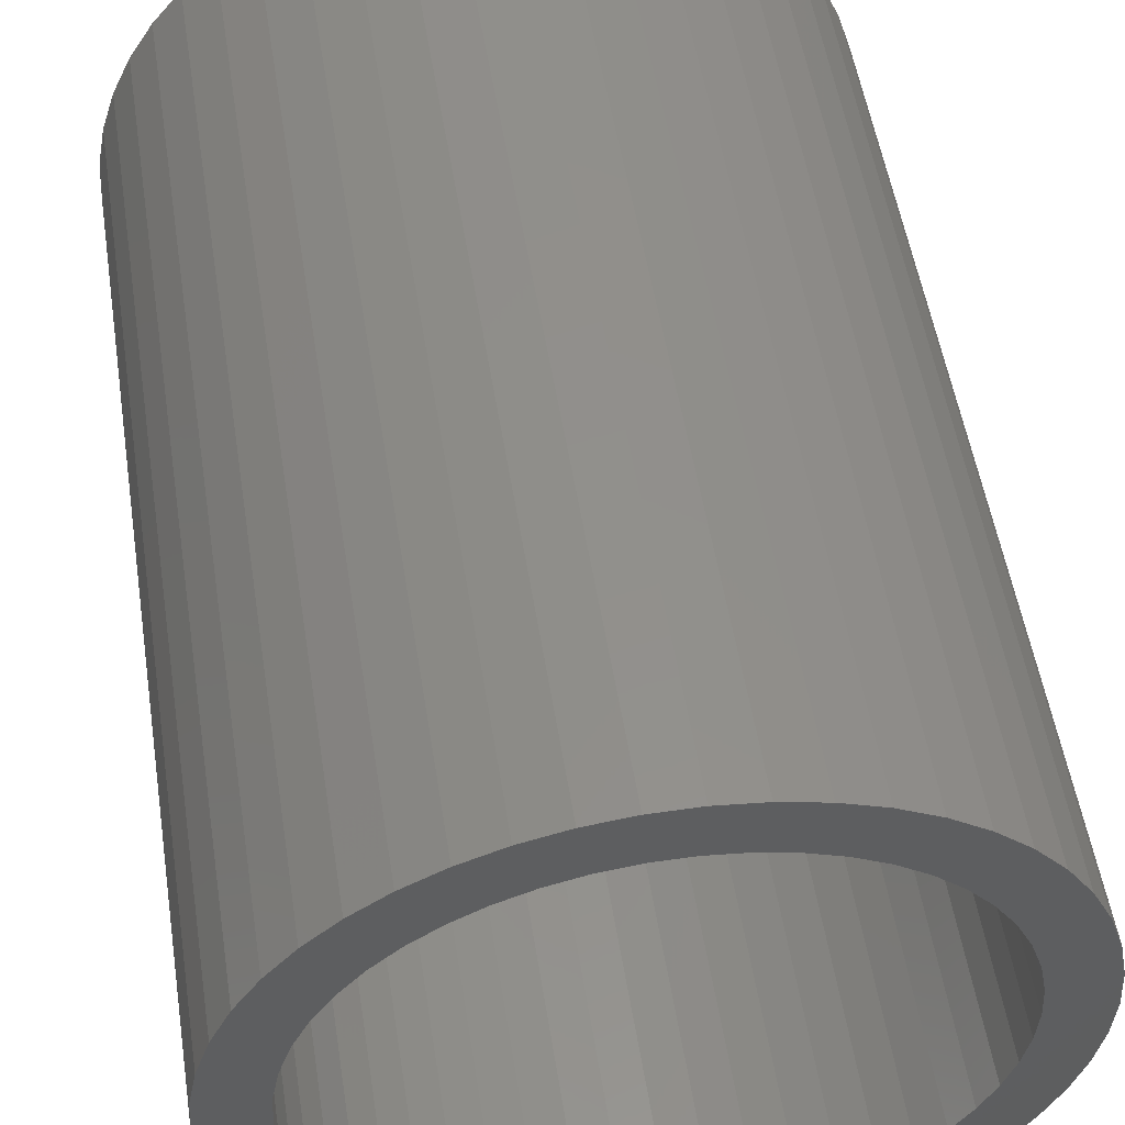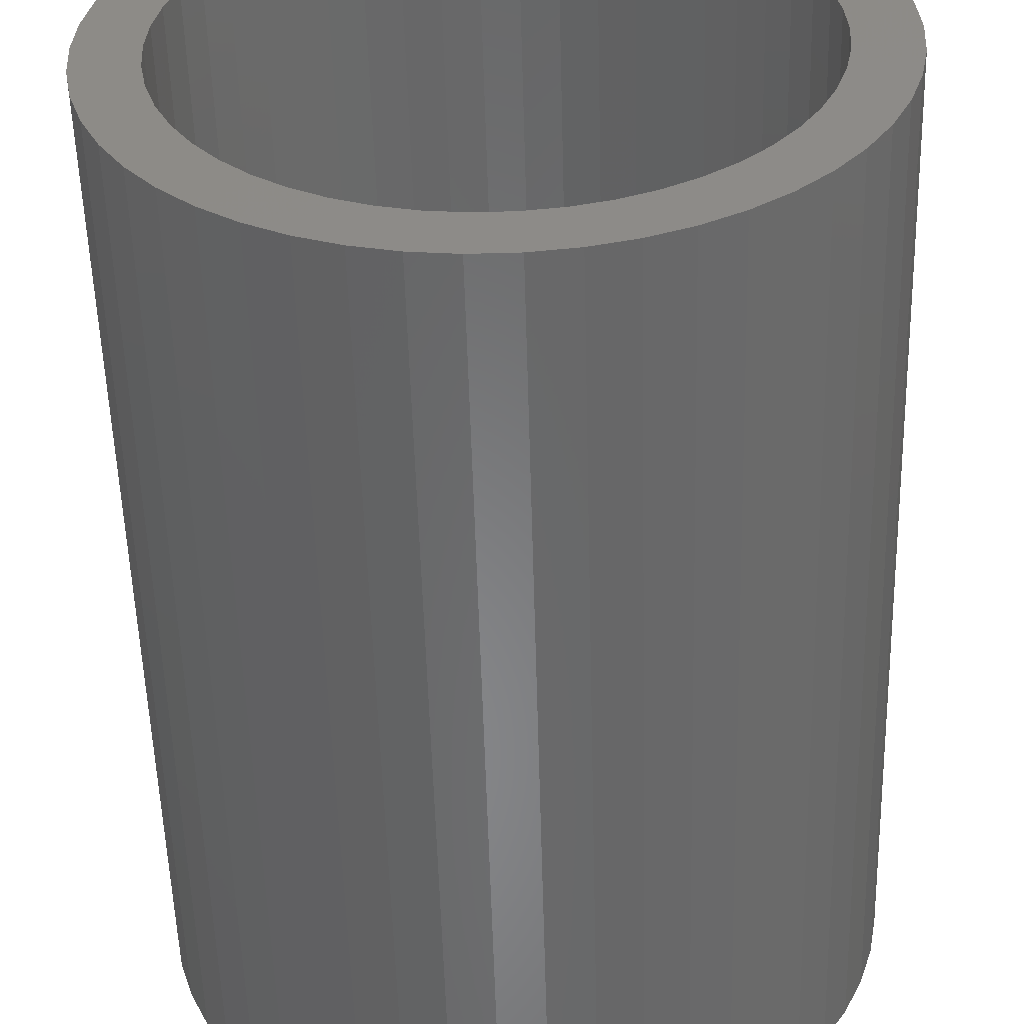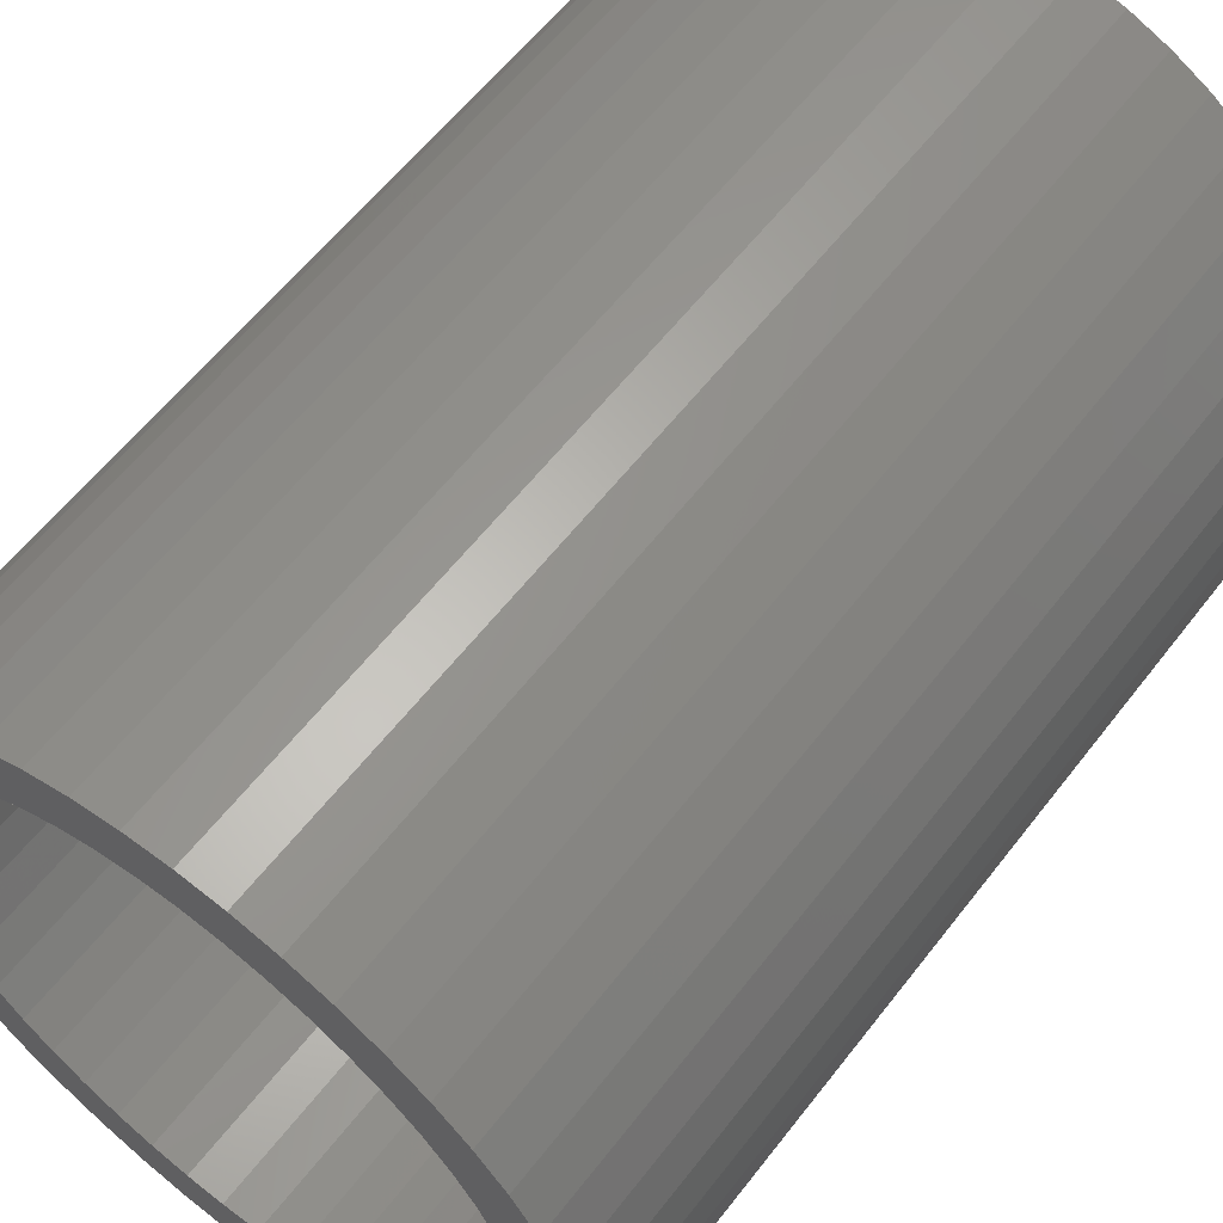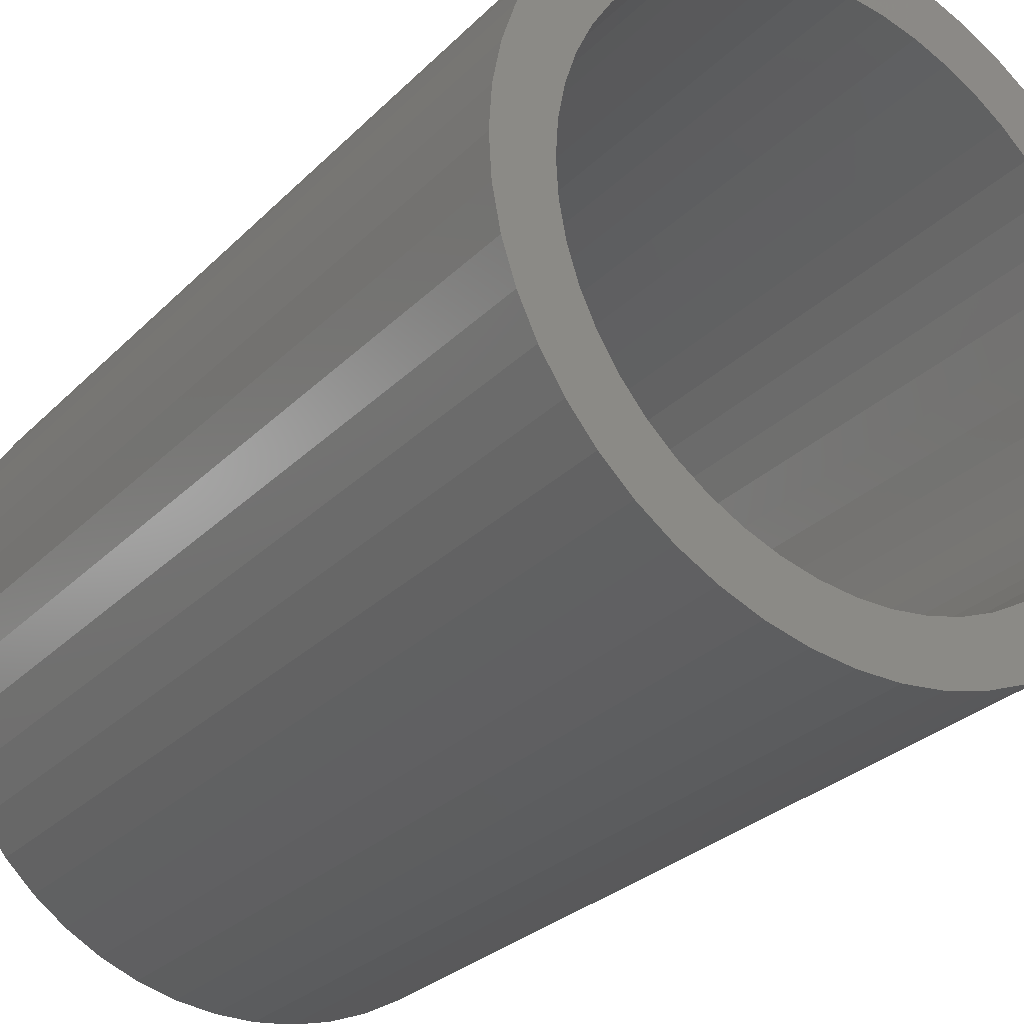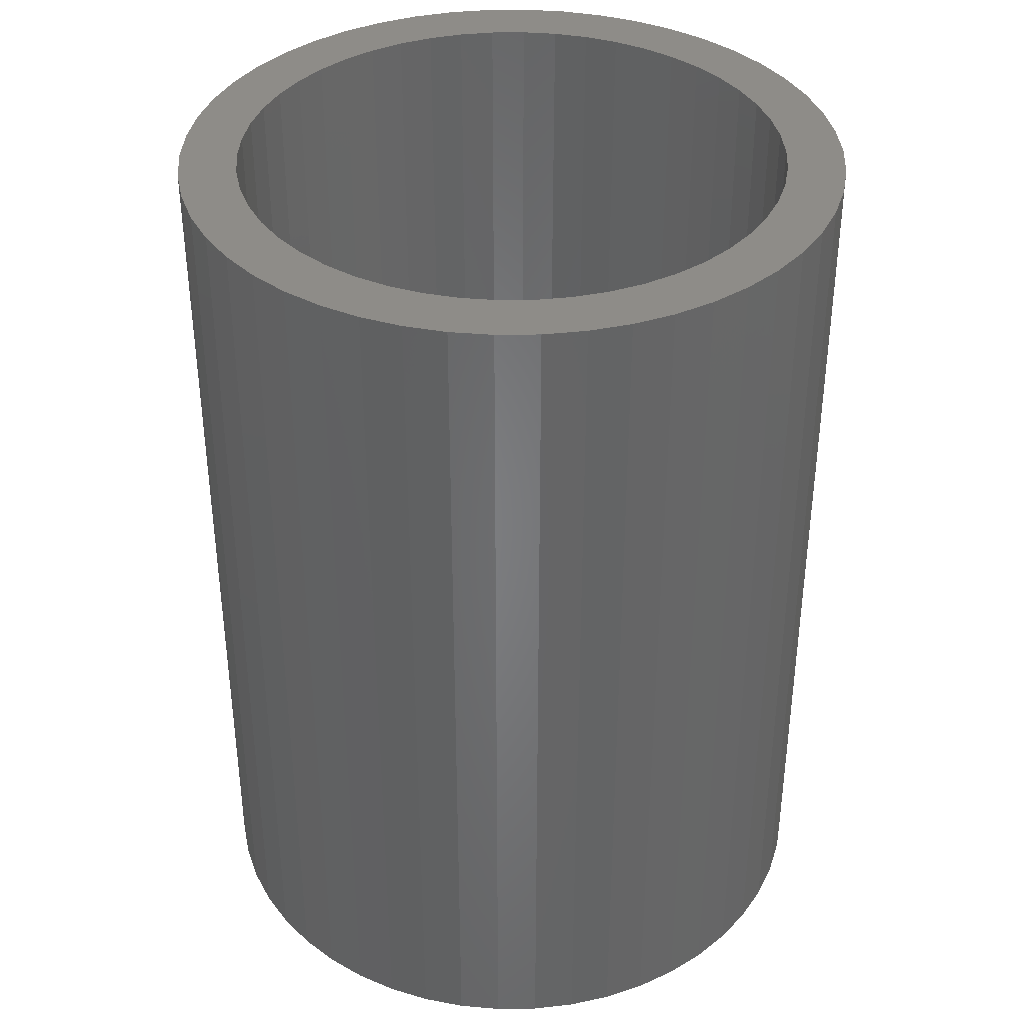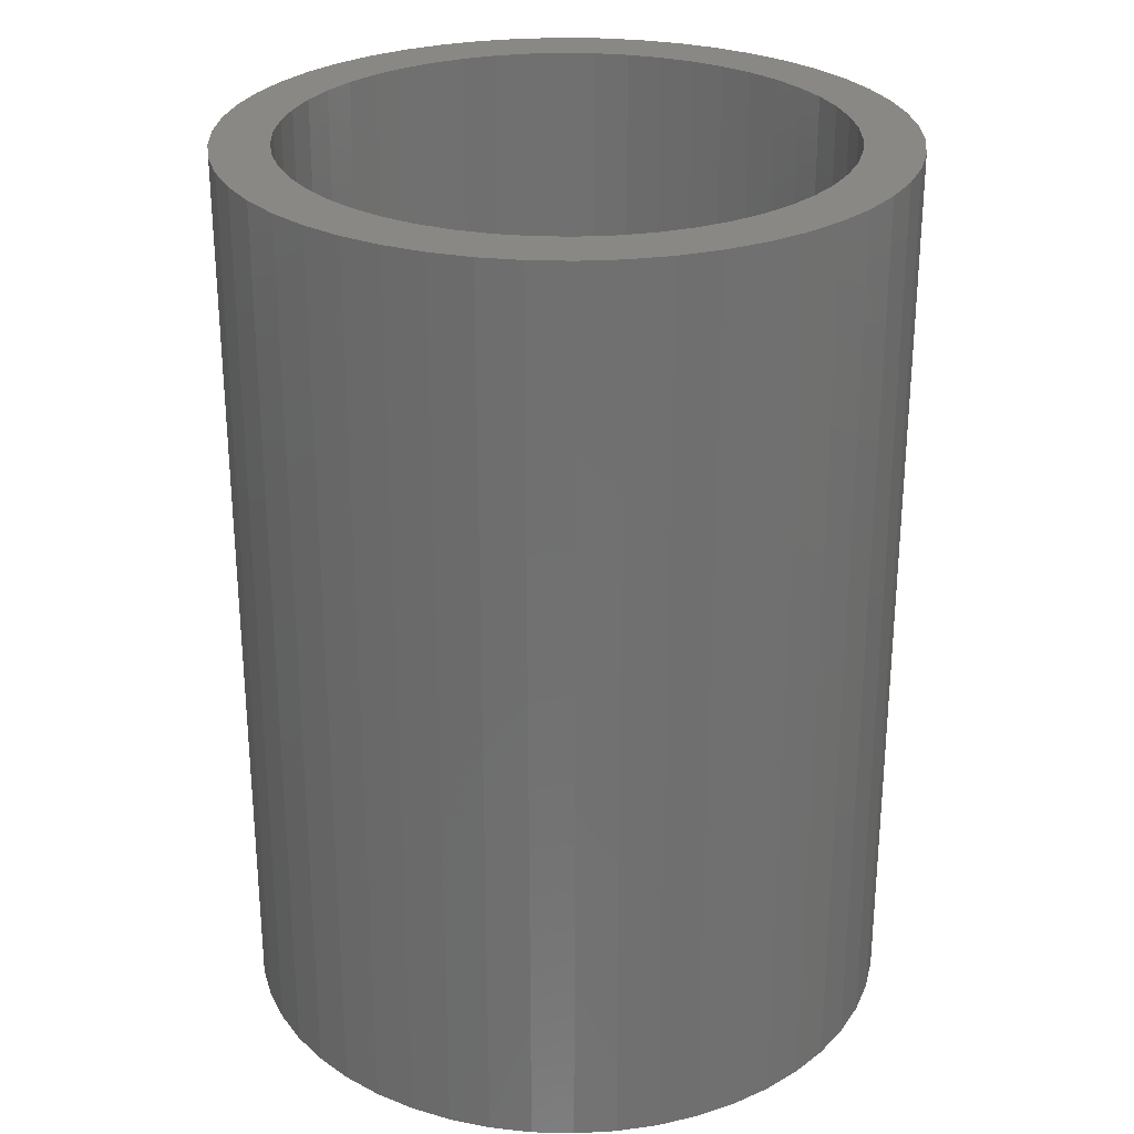
<metadata>
{"format":"stl","ext":"stl","renderer":"f3d","projection":"perspective","resolution":1024,"background":"white","views":[{"elev":52.6,"azim":171.1,"up":"+Y"},{"elev":-54.6,"azim":-178.4,"up":"+Y"},{"elev":59.4,"azim":37.4,"up":"+Y"},{"elev":-28.3,"azim":-34.6,"up":"+Y"},{"elev":37.6,"azim":-15.3,"up":"+Z"},{"elev":27.5,"azim":-98.4,"up":"+Z"}]}
</metadata>
<code>
# stl→obj: 200 verts, 400 faces
v 11 0 30
v 10.91 1.379 0
v 10.91 1.379 30
v 11 0 0
v -11 0 0
v -10.91 1.379 30
v -10.91 1.379 0
v -11 0 30
v 0.6907 10.98 0
v -0.6907 10.98 30
v 0.6907 10.98 30
v -0.6907 10.98 0
v -0.6907 -10.98 0
v 0.6907 -10.98 30
v -0.6907 -10.98 30
v 0.6907 -10.98 0
v 8.019 7.53 0
v 7.012 8.476 30
v 8.019 7.53 30
v 7.012 8.476 0
v -7.012 8.476 0
v -8.019 7.53 30
v -7.012 8.476 30
v -8.019 7.53 0
v -3.399 10.46 0
v -4.684 9.953 30
v -3.399 10.46 30
v -4.684 9.953 0
v 10.23 4.049 30
v 9.639 5.299 0
v 9.639 5.299 30
v 10.23 4.049 0
v 4.684 9.953 0
v 3.399 10.46 30
v 4.684 9.953 30
v 3.399 10.46 0
v 2.061 10.81 30
v 2.061 10.81 0
v 5.894 9.288 0
v 5.894 9.288 30
v -10.23 4.049 0
v -9.639 5.299 30
v -9.639 5.299 0
v -10.23 4.049 30
v 9.1 0 30
v 9.028 1.141 30
v 10.65 2.736 30
v 10.91 -1.379 30
v 8.814 2.263 30
v 9.028 -1.141 30
v 8.461 3.35 30
v 10.65 -2.736 30
v 8.814 -2.263 30
v 7.974 4.384 30
v 8.899 6.466 30
v 7.362 5.349 30
v 6.634 6.229 30
v 5.801 7.012 30
v 4.876 7.683 30
v 3.875 8.234 30
v 2.812 8.655 30
v 1.705 8.939 30
v 0.5714 9.082 30
v -0.5714 9.082 30
v -1.705 8.939 30
v -2.061 10.81 30
v -2.812 8.655 30
v -3.875 8.234 30
v -4.876 7.683 30
v -5.894 9.288 30
v -5.801 7.012 30
v -6.634 6.229 30
v -7.362 5.349 30
v -8.899 6.466 30
v -7.974 4.384 30
v -8.461 3.35 30
v -8.814 2.263 30
v -10.65 2.736 30
v 10.23 -4.049 30
v 8.461 -3.35 30
v 9.639 -5.299 30
v 7.974 -4.384 30
v 8.899 -6.466 30
v 7.362 -5.349 30
v 8.019 -7.53 30
v 6.634 -6.229 30
v 7.012 -8.476 30
v 5.801 -7.012 30
v 5.894 -9.288 30
v 4.876 -7.683 30
v 4.684 -9.953 30
v 3.875 -8.234 30
v 3.399 -10.46 30
v 2.812 -8.655 30
v 2.061 -10.81 30
v 1.705 -8.939 30
v 0.5714 -9.082 30
v -0.5714 -9.082 30
v -1.705 -8.939 30
v -2.061 -10.81 30
v -2.812 -8.655 30
v -3.399 -10.46 30
v -3.875 -8.234 30
v -4.684 -9.953 30
v -4.876 -7.683 30
v -5.894 -9.288 30
v -5.801 -7.012 30
v -7.012 -8.476 30
v -6.634 -6.229 30
v -8.019 -7.53 30
v -7.362 -5.349 30
v -8.899 -6.466 30
v -7.974 -4.384 30
v -9.639 -5.299 30
v -8.461 -3.35 30
v -10.23 -4.049 30
v -8.814 -2.263 30
v -10.65 -2.736 30
v -9.028 -1.141 30
v -10.91 -1.379 30
v -9.1 0 30
v -9.028 1.141 30
v -2.061 10.81 0
v 10.91 -1.379 0
v 10.65 -2.736 0
v 9.1 0 0
v 9.028 -1.141 0
v 8.814 -2.263 0
v 10.23 -4.049 0
v 9.028 1.141 0
v 8.461 -3.35 0
v 9.639 -5.299 0
v 10.65 2.736 0
v 8.814 2.263 0
v 7.974 -4.384 0
v 8.899 -6.466 0
v 7.362 -5.349 0
v 8.019 -7.53 0
v 6.634 -6.229 0
v 7.012 -8.476 0
v 5.801 -7.012 0
v 5.894 -9.288 0
v 4.876 -7.683 0
v 4.684 -9.953 0
v 3.875 -8.234 0
v 3.399 -10.46 0
v 2.812 -8.655 0
v 2.061 -10.81 0
v 1.705 -8.939 0
v 0.5714 -9.082 0
v -0.5714 -9.082 0
v -1.705 -8.939 0
v -2.061 -10.81 0
v -2.812 -8.655 0
v -3.399 -10.46 0
v -3.875 -8.234 0
v -4.684 -9.953 0
v -4.876 -7.683 0
v -5.894 -9.288 0
v -5.801 -7.012 0
v -7.012 -8.476 0
v -6.634 -6.229 0
v -8.019 -7.53 0
v -7.362 -5.349 0
v -8.899 -6.466 0
v -7.974 -4.384 0
v -9.639 -5.299 0
v -8.461 -3.35 0
v -10.23 -4.049 0
v -8.814 -2.263 0
v -10.65 -2.736 0
v 8.461 3.35 0
v 7.974 4.384 0
v 8.899 6.466 0
v 7.362 5.349 0
v 6.634 6.229 0
v 5.801 7.012 0
v 4.876 7.683 0
v 3.875 8.234 0
v 2.812 8.655 0
v 1.705 8.939 0
v 0.5714 9.082 0
v -0.5714 9.082 0
v -1.705 8.939 0
v -2.812 8.655 0
v -3.875 8.234 0
v -4.876 7.683 0
v -5.894 9.288 0
v -5.801 7.012 0
v -6.634 6.229 0
v -7.362 5.349 0
v -8.899 6.466 0
v -7.974 4.384 0
v -8.461 3.35 0
v -8.814 2.263 0
v -10.65 2.736 0
v -9.028 1.141 0
v -9.1 0 0
v -9.028 -1.141 0
v -10.91 -1.379 0
f 1 2 3
f 2 1 4
f 5 6 7
f 6 5 8
f 9 10 11
f 10 9 12
f 13 14 15
f 14 13 16
f 17 18 19
f 18 17 20
f 21 22 23
f 22 21 24
f 25 26 27
f 26 25 28
f 29 30 31
f 30 29 32
f 33 34 35
f 34 33 36
f 36 37 34
f 37 36 38
f 39 35 40
f 35 39 33
f 41 42 43
f 42 41 44
f 45 1 3
f 46 3 47
f 1 45 48
f 49 47 29
f 50 48 45
f 51 29 31
f 48 50 52
f 53 52 50
f 3 46 45
f 54 31 55
f 47 49 46
f 29 51 49
f 56 55 19
f 31 54 51
f 55 56 54
f 57 19 18
f 19 57 56
f 58 18 40
f 18 58 57
f 40 59 58
f 35 59 40
f 35 60 59
f 34 60 35
f 34 61 60
f 37 61 34
f 37 62 61
f 11 62 37
f 11 63 62
f 11 64 63
f 10 64 11
f 10 65 64
f 66 65 10
f 66 67 65
f 27 67 66
f 27 68 67
f 26 68 27
f 26 69 68
f 70 69 26
f 69 70 71
f 23 71 70
f 71 23 72
f 22 72 23
f 72 22 73
f 74 73 22
f 73 74 75
f 42 75 74
f 75 42 76
f 44 76 42
f 76 44 77
f 78 77 44
f 52 53 79
f 80 79 53
f 79 80 81
f 82 81 80
f 81 82 83
f 84 83 82
f 83 84 85
f 86 85 84
f 85 86 87
f 88 87 86
f 87 88 89
f 90 89 88
f 90 91 89
f 92 91 90
f 92 93 91
f 94 93 92
f 94 95 93
f 96 95 94
f 96 14 95
f 97 14 96
f 98 14 97
f 98 15 14
f 99 15 98
f 99 100 15
f 101 100 99
f 101 102 100
f 103 102 101
f 103 104 102
f 105 104 103
f 106 105 107
f 105 106 104
f 108 107 109
f 107 108 106
f 110 109 111
f 112 111 113
f 109 110 108
f 114 113 115
f 116 115 117
f 111 112 110
f 118 117 119
f 120 119 121
f 77 78 122
f 113 114 112
f 6 122 78
f 115 116 114
f 122 6 121
f 117 118 116
f 8 121 6
f 119 120 118
f 121 8 120
f 12 66 10
f 66 12 123
f 52 124 48
f 124 52 125
f 126 4 124
f 127 124 125
f 4 126 2
f 128 125 129
f 130 2 126
f 131 129 132
f 2 130 133
f 134 133 130
f 124 127 126
f 135 132 136
f 125 128 127
f 129 131 128
f 137 136 138
f 132 135 131
f 136 137 135
f 139 138 140
f 138 139 137
f 141 140 142
f 140 141 139
f 142 143 141
f 144 143 142
f 144 145 143
f 146 145 144
f 146 147 145
f 148 147 146
f 148 149 147
f 16 149 148
f 16 150 149
f 16 151 150
f 13 151 16
f 13 152 151
f 153 152 13
f 153 154 152
f 155 154 153
f 155 156 154
f 157 156 155
f 157 158 156
f 159 158 157
f 158 159 160
f 161 160 159
f 160 161 162
f 163 162 161
f 162 163 164
f 165 164 163
f 164 165 166
f 167 166 165
f 166 167 168
f 169 168 167
f 168 169 170
f 171 170 169
f 133 134 32
f 172 32 134
f 32 172 30
f 173 30 172
f 30 173 174
f 175 174 173
f 174 175 17
f 176 17 175
f 17 176 20
f 177 20 176
f 20 177 39
f 178 39 177
f 178 33 39
f 179 33 178
f 179 36 33
f 180 36 179
f 180 38 36
f 181 38 180
f 181 9 38
f 182 9 181
f 183 9 182
f 183 12 9
f 184 12 183
f 184 123 12
f 185 123 184
f 185 25 123
f 186 25 185
f 186 28 25
f 187 28 186
f 188 187 189
f 187 188 28
f 21 189 190
f 189 21 188
f 24 190 191
f 192 191 193
f 190 24 21
f 43 193 194
f 41 194 195
f 191 192 24
f 196 195 197
f 7 197 198
f 170 171 199
f 193 43 192
f 200 199 171
f 194 41 43
f 199 200 198
f 195 196 41
f 5 198 200
f 197 7 196
f 198 5 7
f 16 95 14
f 95 16 148
f 47 32 29
f 32 47 133
f 3 133 47
f 133 3 2
f 55 17 19
f 17 55 174
f 31 174 55
f 174 31 30
f 38 11 37
f 11 38 9
f 20 40 18
f 40 20 39
f 43 74 192
f 74 43 42
f 192 22 24
f 22 192 74
f 196 44 41
f 44 196 78
f 7 78 196
f 78 7 6
f 28 70 26
f 70 28 188
f 188 23 70
f 23 188 21
f 123 27 66
f 27 123 25
f 48 4 1
f 4 48 124
f 81 129 79
f 129 81 132
f 163 108 110
f 108 163 161
f 167 116 169
f 116 167 114
f 165 114 167
f 114 165 112
f 144 89 91
f 89 144 142
f 79 125 52
f 125 79 129
f 159 104 106
f 104 159 157
f 163 112 165
f 112 163 110
f 171 120 200
f 120 171 118
f 200 8 5
f 8 200 120
f 169 118 171
f 118 169 116
f 140 85 87
f 85 140 138
f 146 91 93
f 91 146 144
f 148 93 95
f 93 148 146
f 83 132 81
f 132 83 136
f 85 136 83
f 136 85 138
f 153 15 100
f 15 153 13
f 157 102 104
f 102 157 155
f 155 100 102
f 100 155 153
f 161 106 108
f 106 161 159
f 142 87 89
f 87 142 140
f 77 194 76
f 194 77 195
f 173 56 175
f 56 173 54
f 180 60 61
f 60 180 179
f 186 67 68
f 67 186 185
f 76 193 75
f 193 76 194
f 128 50 127
f 50 128 53
f 183 63 64
f 63 183 182
f 178 58 59
f 58 178 177
f 73 190 72
f 190 73 191
f 184 64 65
f 64 184 183
f 190 71 72
f 71 190 189
f 126 46 130
f 46 126 45
f 131 53 128
f 53 131 80
f 149 97 96
f 97 149 150
f 141 90 88
f 90 141 143
f 177 57 58
f 57 177 176
f 181 61 62
f 61 181 180
f 182 62 63
f 62 182 181
f 179 59 60
f 59 179 178
f 121 197 122
f 197 121 198
f 75 191 73
f 191 75 193
f 185 65 67
f 65 185 184
f 189 69 71
f 69 189 187
f 187 68 69
f 68 187 186
f 127 45 126
f 45 127 50
f 137 82 135
f 82 137 84
f 139 88 86
f 88 139 141
f 172 54 173
f 54 172 51
f 134 51 172
f 51 134 49
f 130 49 134
f 49 130 46
f 175 57 176
f 57 175 56
f 122 195 77
f 195 122 197
f 135 80 131
f 80 135 82
f 150 98 97
f 98 150 151
f 119 198 121
f 198 119 199
f 117 199 119
f 199 117 170
f 109 164 111
f 164 109 162
f 113 168 115
f 168 113 166
f 147 96 94
f 96 147 149
f 143 92 90
f 92 143 145
f 139 84 137
f 84 139 86
f 158 107 105
f 107 158 160
f 152 101 99
f 101 152 154
f 111 166 113
f 166 111 164
f 156 105 103
f 105 156 158
f 151 99 98
f 99 151 152
f 115 170 117
f 170 115 168
f 160 109 107
f 109 160 162
f 145 94 92
f 94 145 147
f 154 103 101
f 103 154 156

</code>
